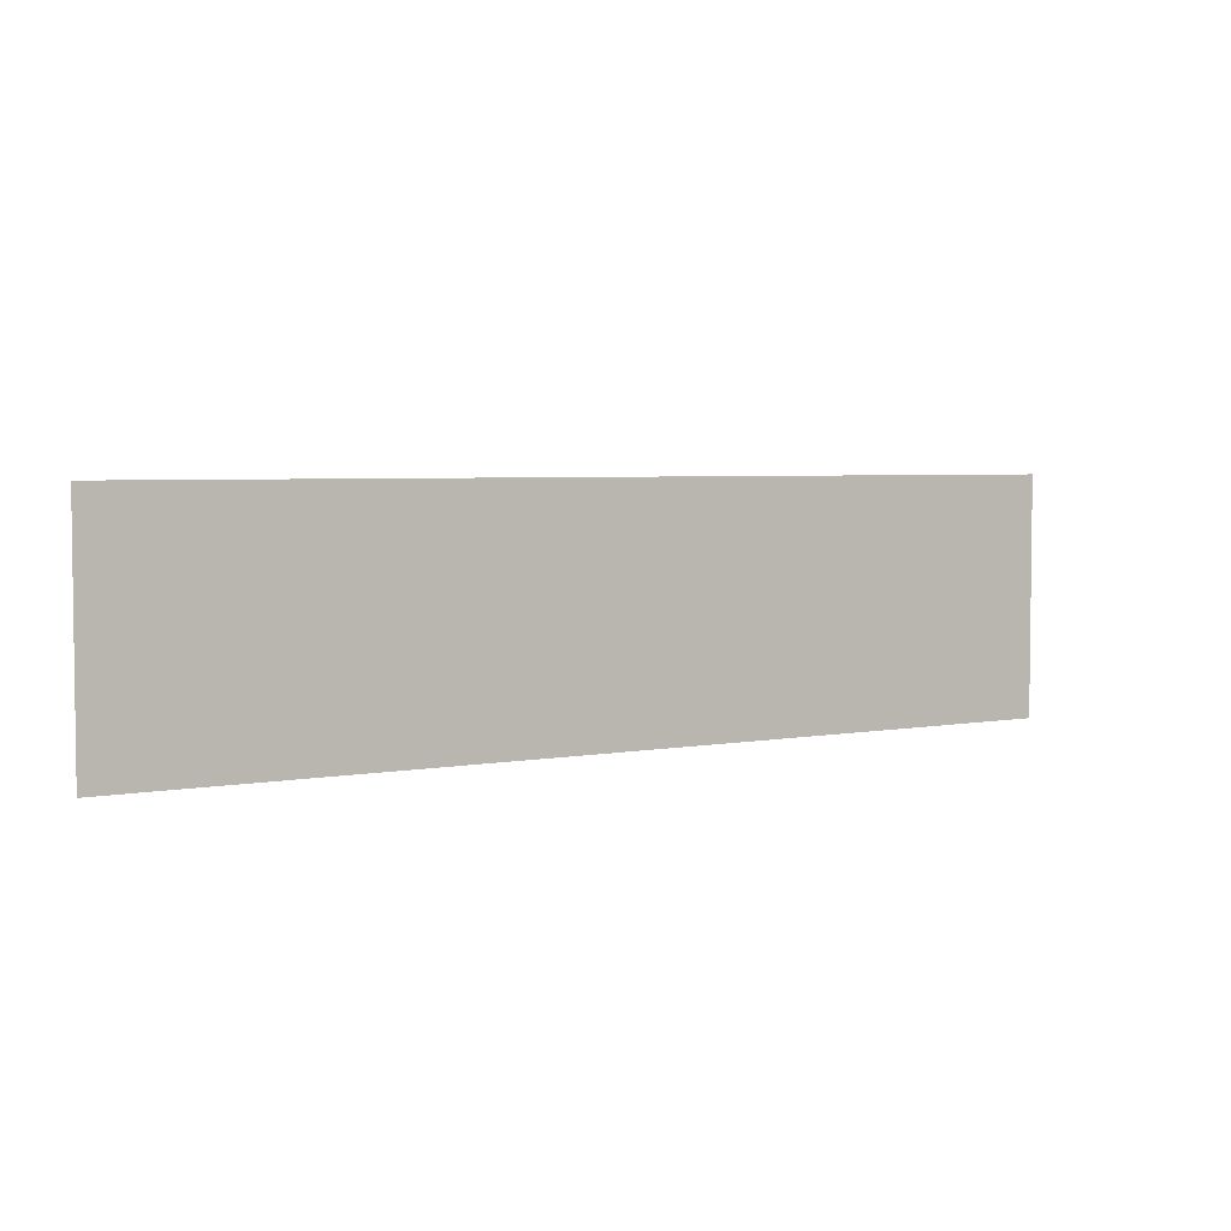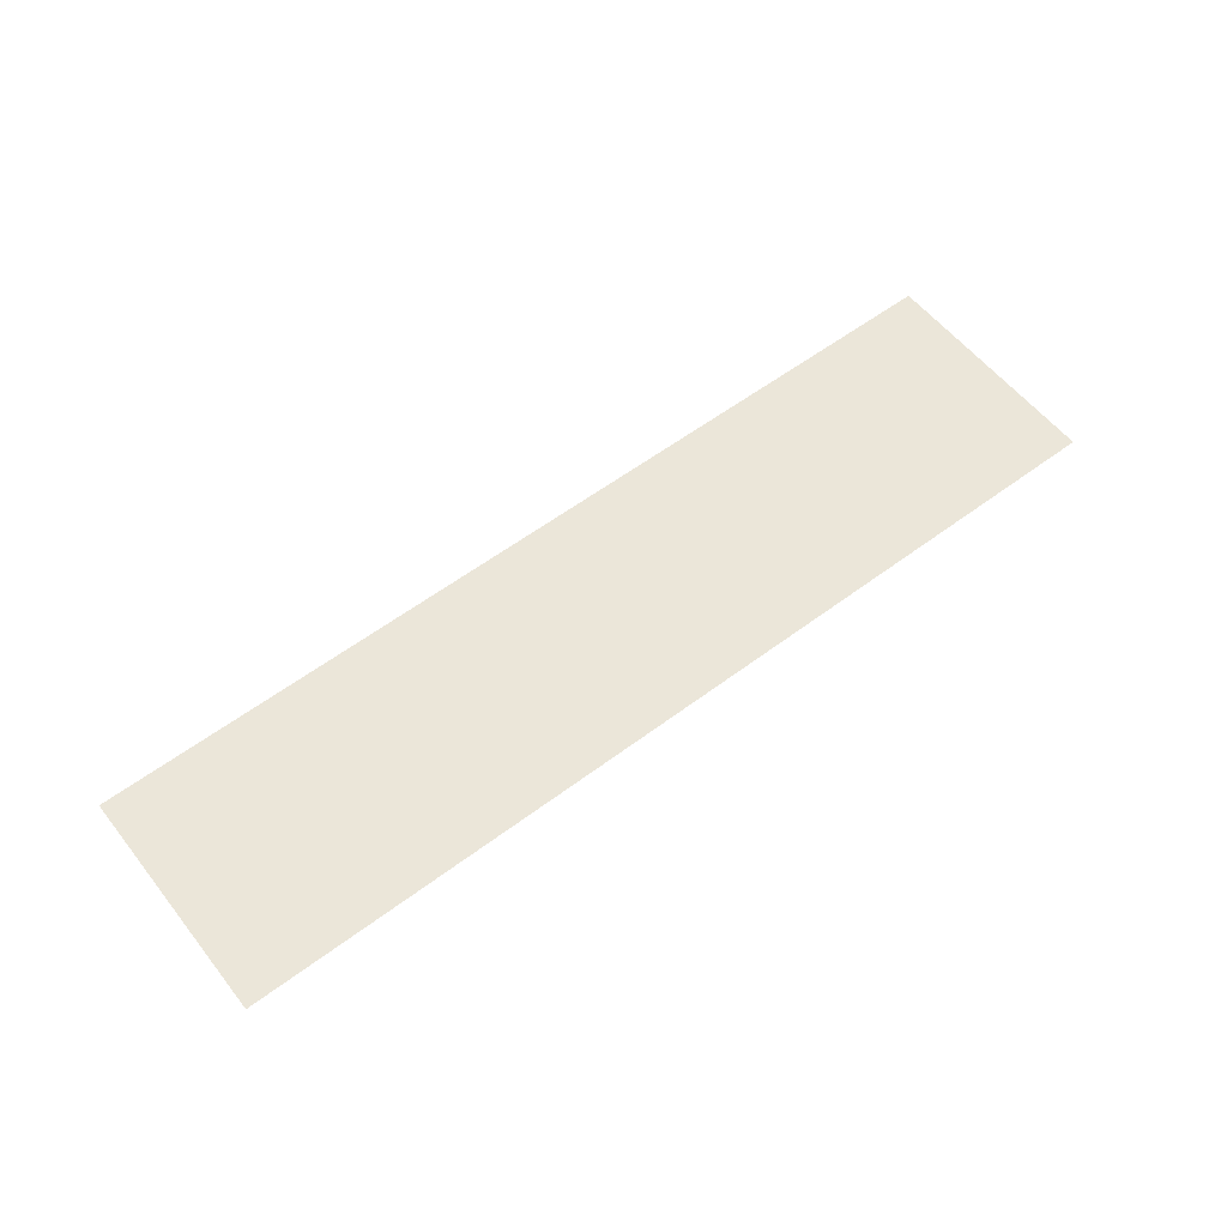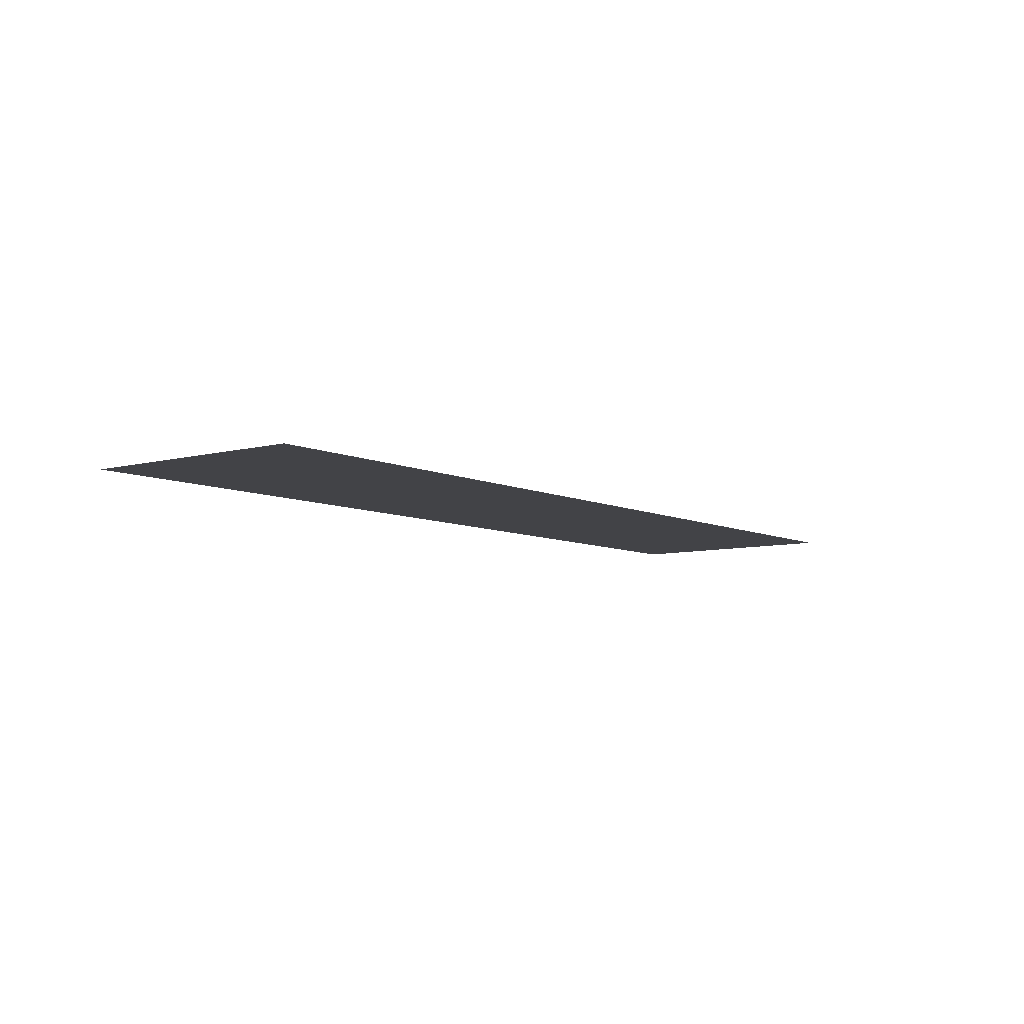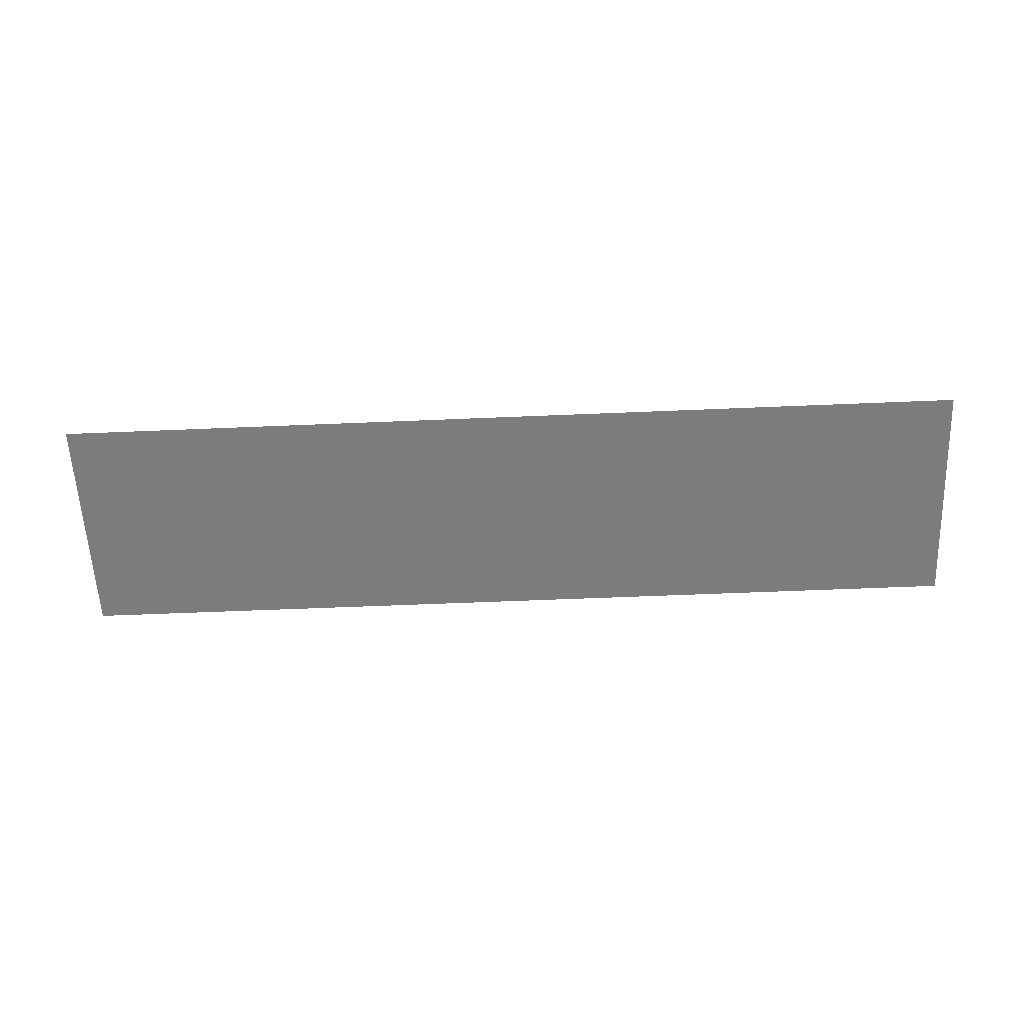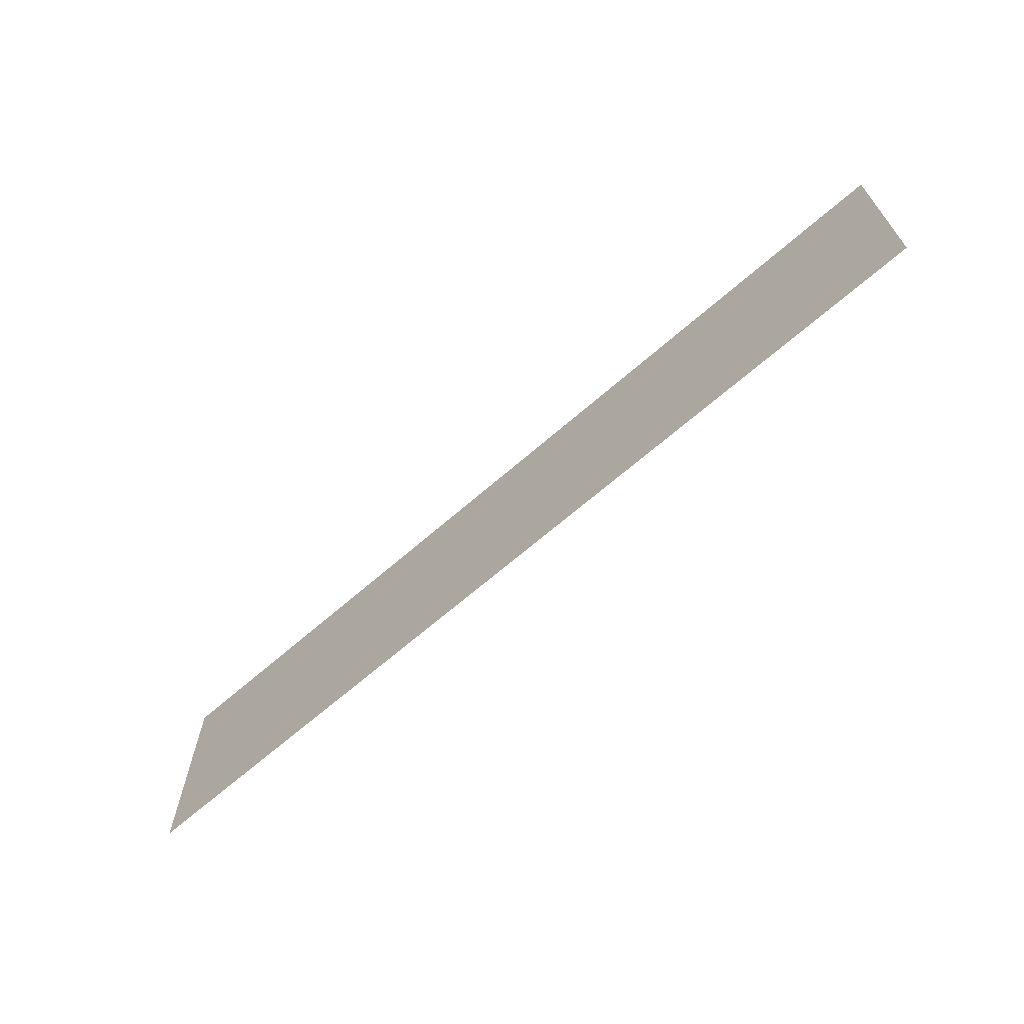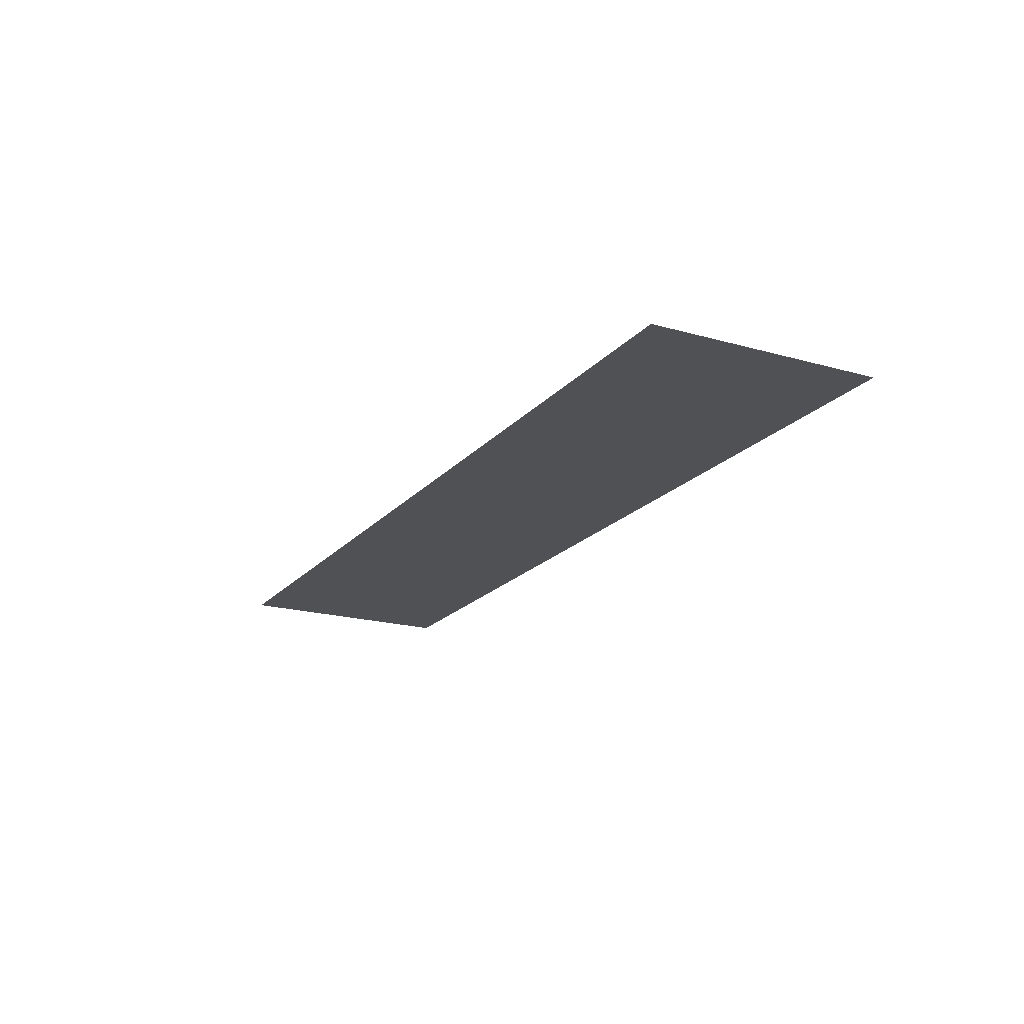
<metadata>
{"format":"obj","ext":"obj","renderer":"f3d","projection":"perspective","resolution":1024,"background":"white","views":[{"elev":4.2,"azim":-31.8,"up":"+Z"},{"elev":57.5,"azim":142.1,"up":"+Y"},{"elev":-7.4,"azim":127.2,"up":"+Y"},{"elev":-58.8,"azim":2.5,"up":"+Y"},{"elev":-66.2,"azim":-138.7,"up":"+Z"},{"elev":-19.5,"azim":62.1,"up":"+Y"}]}
</metadata>
<code>
g default
v -1 0 0.25
v 1 0 0.25
v -1 0 -0.25
v 1 0 -0.25
g W_0_5x2 Floor
f 1 2 4 3

</code>
